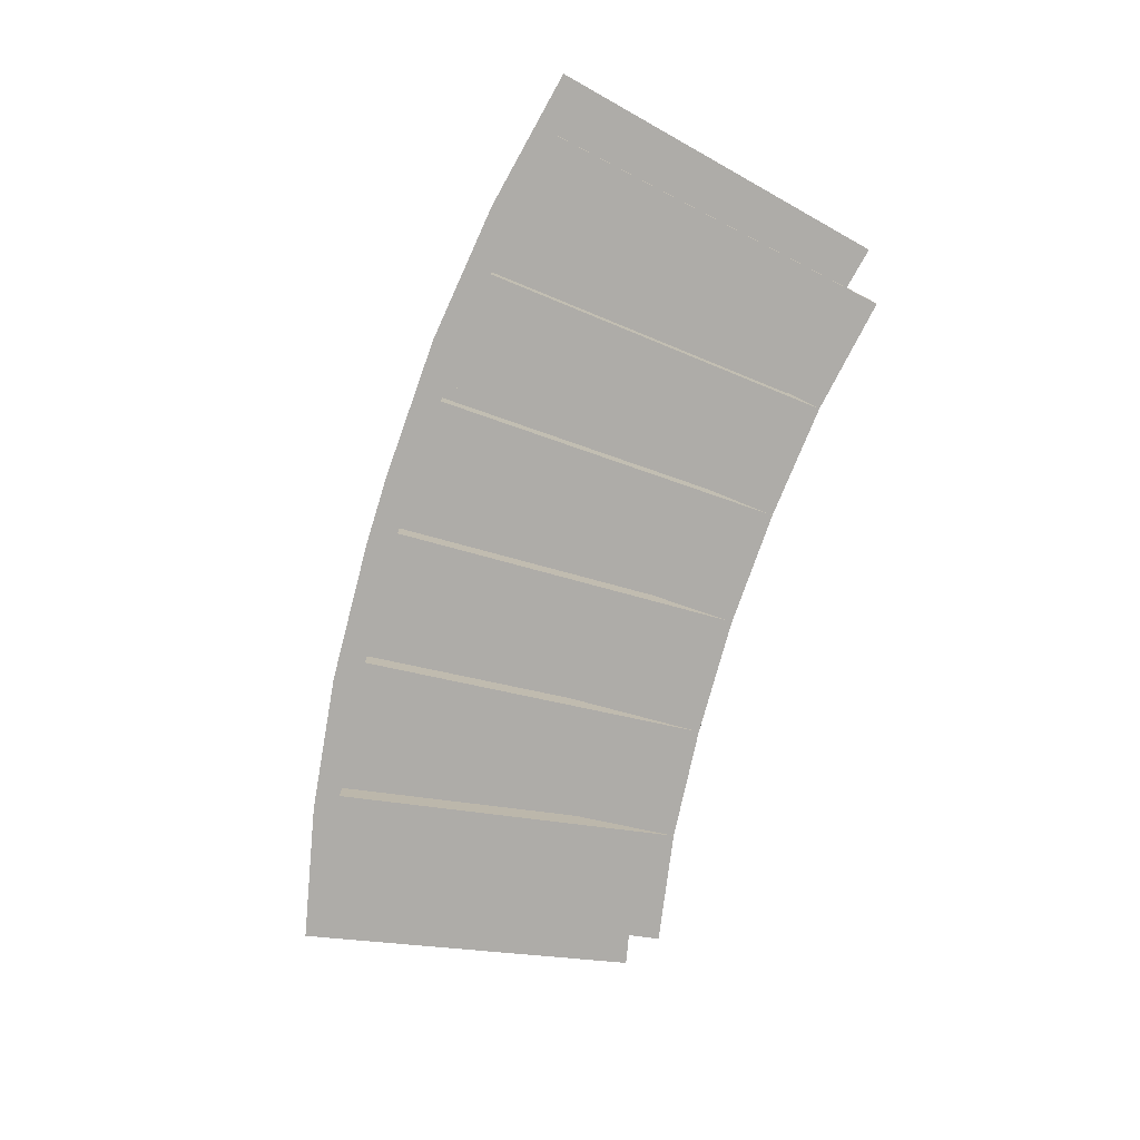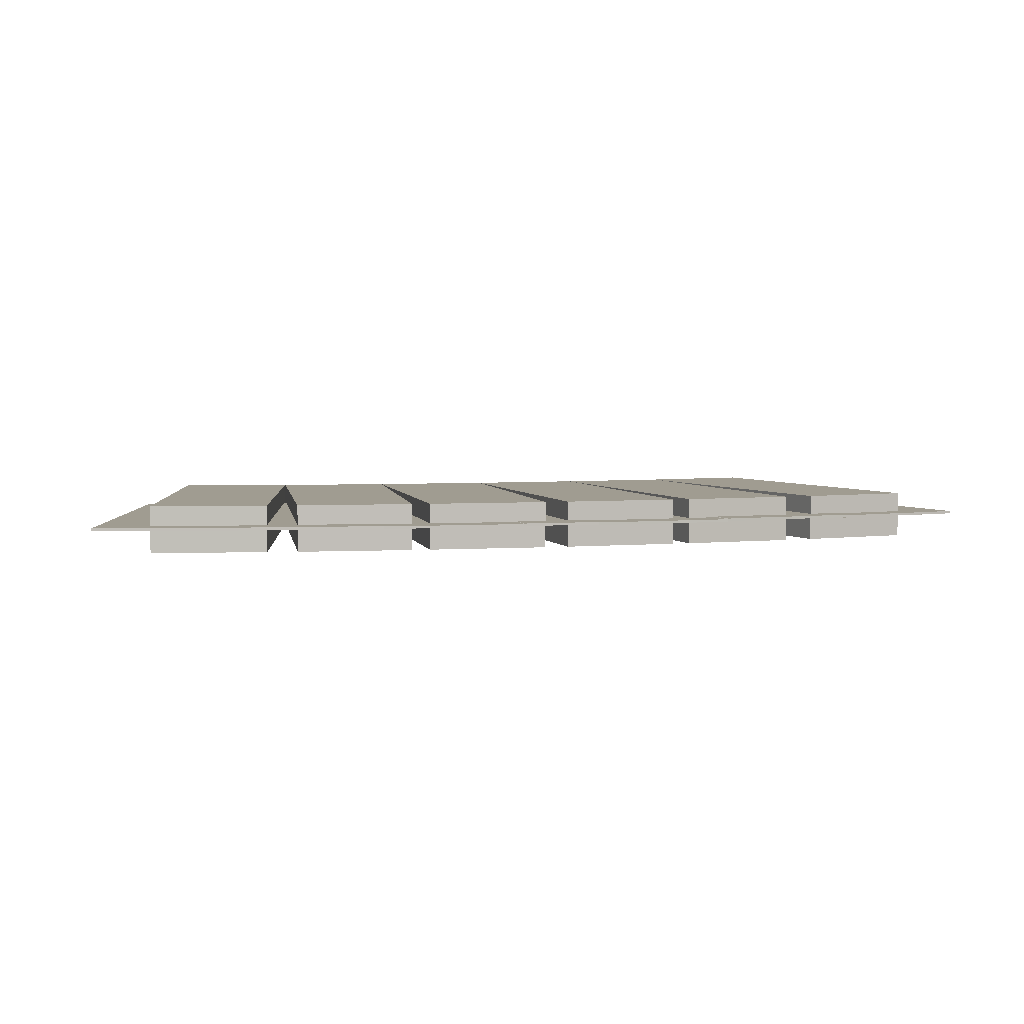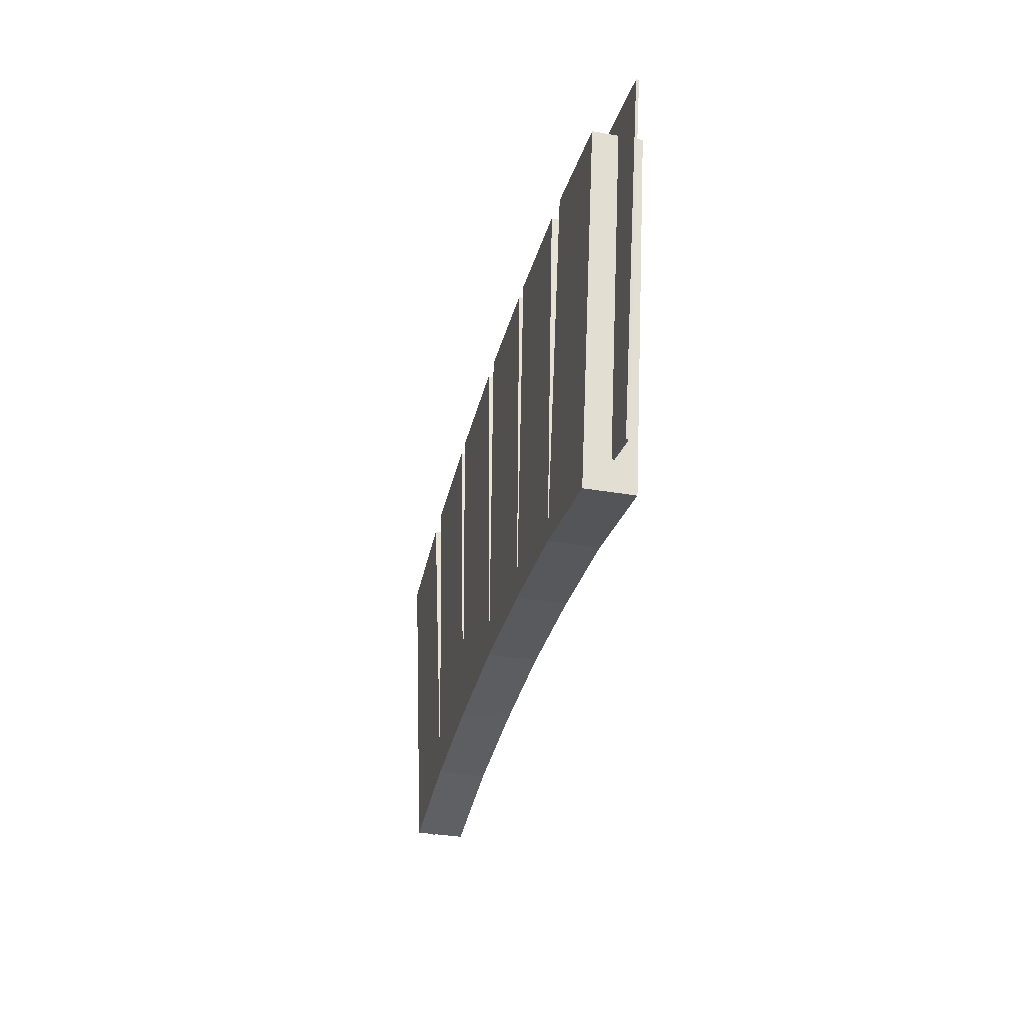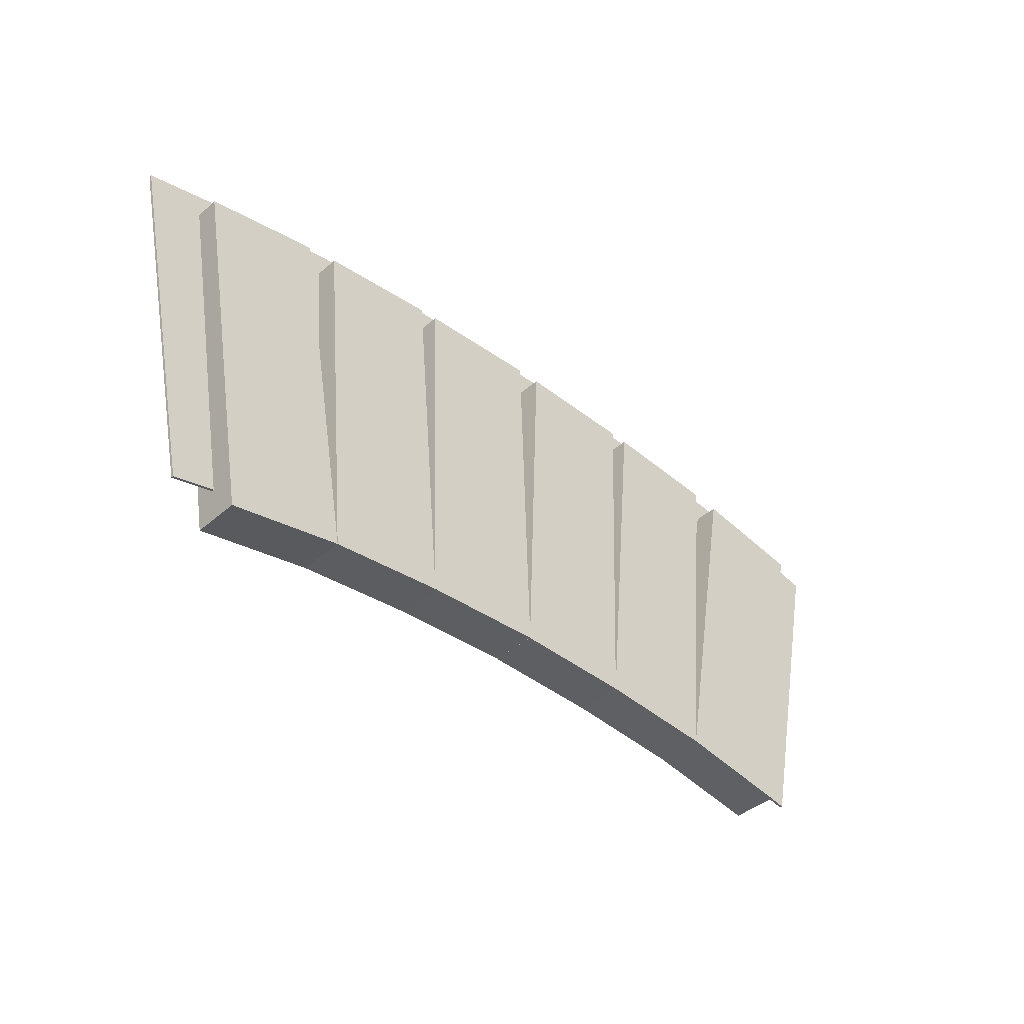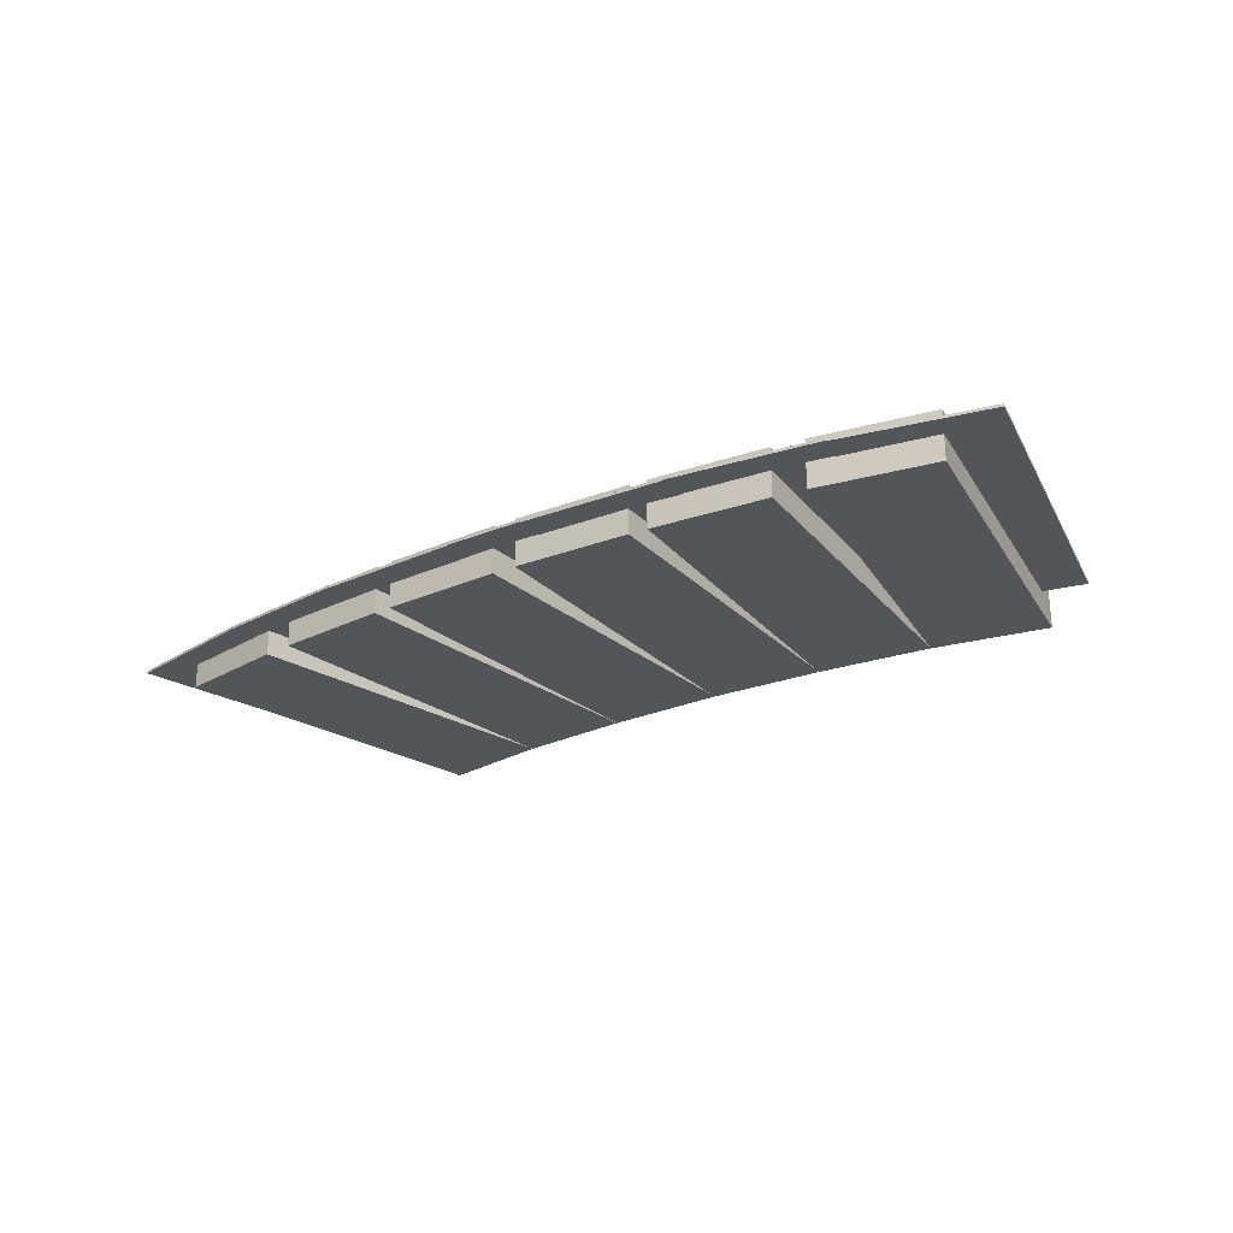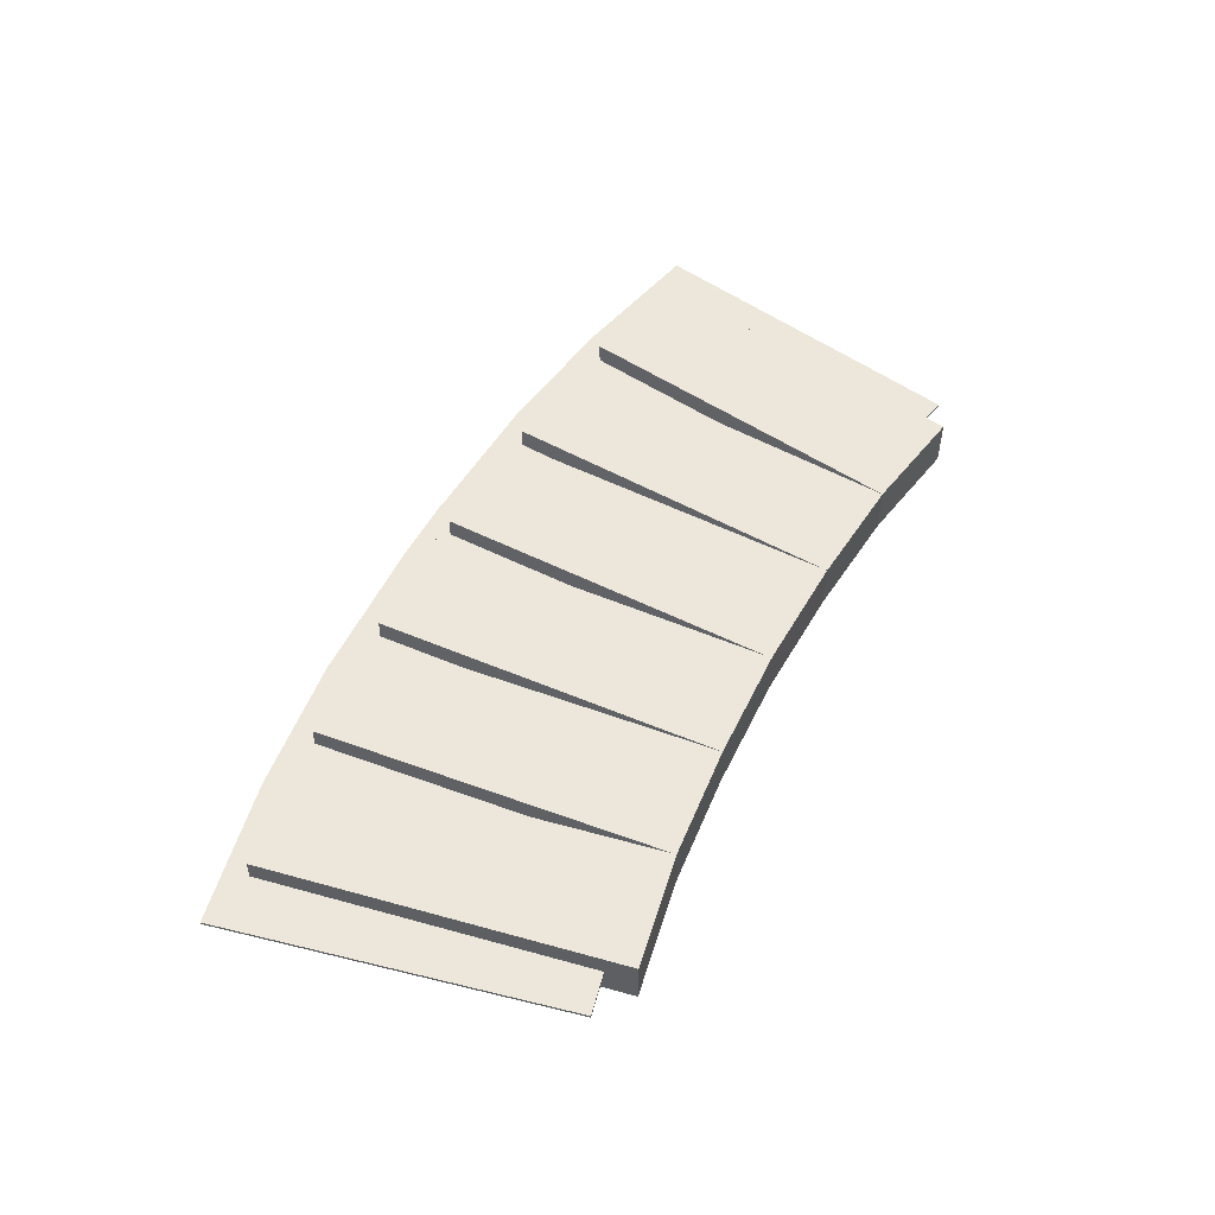
<metadata>
{"format":"obj","ext":"obj","renderer":"f3d","projection":"perspective","resolution":1024,"background":"white","views":[{"elev":-76.9,"azim":-107.2,"up":"+Z"},{"elev":4.3,"azim":165.6,"up":"+Z"},{"elev":-33.6,"azim":-103.3,"up":"+Y"},{"elev":-40.0,"azim":137.1,"up":"+Y"},{"elev":-24.7,"azim":-145.7,"up":"+Z"},{"elev":50.8,"azim":-63.1,"up":"+Z"}]}
</metadata>
<code>
o brick.021
v 0.1844 -0.02234 0.02887
v 0.0305 -0.04947 0.02887
v 0.1844 -0.02234 -0.03438
v 0.0305 -0.04947 -0.03438
v 0.1026 0.4415 -0.03438
v -0.05128 0.4143 -0.03438
v 0.1026 0.4415 0.02887
v -0.05128 0.4143 0.02887
f 1 2 3
f 2 4 3
f 5 6 7
f 6 8 7
f 5 7 3
f 7 1 3
f 8 6 2
f 6 4 2
f 7 8 1
f 8 2 1
f 3 4 5
f 4 6 5
o brick.022
v 0.34 -0.008722 0.02887
v 0.1844 -0.02234 0.02887
v 0.34 -0.008722 -0.03438
v 0.1844 -0.02234 -0.03438
v 0.299 0.4604 -0.03438
v 0.1433 0.4468 -0.03438
v 0.299 0.4604 0.02887
v 0.1433 0.4468 0.02887
f 9 10 11
f 10 12 11
f 13 14 15
f 14 16 15
f 13 15 11
f 15 9 11
f 16 14 10
f 14 12 10
f 15 16 9
f 16 10 9
f 11 12 13
f 12 14 13
o brick.023
v 0.4974 -0.003227 0.02887
v 0.34 -0.008722 0.02887
v 0.4974 -0.003226 -0.03438
v 0.34 -0.008722 -0.03438
v 0.481 0.4674 -0.03438
v 0.3236 0.4619 -0.03438
v 0.481 0.4674 0.02887
v 0.3236 0.4619 0.02887
f 17 18 19
f 18 20 19
f 21 22 23
f 22 24 23
f 21 23 19
f 23 17 19
f 24 22 18
f 22 20 18
f 23 24 17
f 24 18 17
f 19 20 21
f 20 22 21
o cube.131
v 0.5535 0.04139 0.00257
v 0.4465 0.04139 0.00257
v 0.5535 0.04139 -0.000931
v 0.4465 0.04139 -0.000931
v 0.5535 0.5045 -0.00093
v 0.4465 0.5045 -0.00093
v 0.5535 0.5045 0.002571
v 0.4465 0.5045 0.002571
f 25 26 27
f 26 28 27
f 29 30 31
f 30 32 31
f 31 32 25
f 32 26 25
f 27 28 29
f 28 30 29
o cube.132
v 0.4667 0.04159 0.001878
v 0.2731 0.03313 0.001878
v 0.4667 0.04159 -0.001622
v 0.2731 0.03313 -0.001622
v 0.4465 0.5043 -0.001622
v 0.2529 0.4958 -0.001622
v 0.4465 0.5043 0.001878
v 0.2529 0.4958 0.001878
f 33 34 35
f 34 36 35
f 37 38 39
f 38 40 39
f 39 40 33
f 40 34 33
f 35 36 37
f 36 38 37
o cube.133
v 0.3114 0.0364 0.002801
v 0.1192 0.01195 0.002801
v 0.3114 0.0364 -0.000699
v 0.1192 0.01195 -0.000699
v 0.2529 0.4958 -0.000699
v 0.0607 0.4714 -0.000699
v 0.2529 0.4958 0.002801
v 0.0607 0.4714 0.002801
f 41 42 43
f 42 44 43
f 45 46 47
f 46 48 47
f 47 48 41
f 48 42 41
f 43 44 45
f 44 46 45
o cube.134
v 0.157 0.01836 0.001878
v -0.03252 -0.02192 0.001878
v 0.157 0.01836 -0.001622
v -0.03252 -0.02192 -0.001622
v 0.0607 0.4714 -0.001622
v -0.1288 0.4311 -0.001622
v 0.0607 0.4714 0.001878
v -0.1288 0.4311 0.001878
f 49 50 51
f 50 52 51
f 53 54 55
f 54 56 55
f 56 54 50
f 54 52 50
f 55 56 49
f 56 50 49
f 51 52 53
f 52 54 53
o brick.024
v 0.8974 0.4415 0.02887
v 1.051 0.4143 0.02887
v 0.8974 0.4415 -0.03438
v 1.051 0.4143 -0.03438
v 0.8156 -0.02234 -0.03438
v 0.8156 -0.02234 0.02887
v 0.9695 -0.04947 0.02887
v 0.9695 -0.04947 -0.03438
f 57 58 59
f 58 60 59
f 61 62 59
f 62 57 59
f 63 64 58
f 64 60 58
f 62 63 57
f 63 58 57
f 59 60 61
f 60 64 61
f 61 64 62
f 64 63 62
o brick.025
v 0.701 0.4604 0.02887
v 0.8567 0.4468 0.02887
v 0.701 0.4604 -0.03438
v 0.8567 0.4468 -0.03438
v 0.66 -0.008722 -0.03438
v 0.66 -0.008722 0.02887
v 0.8156 -0.02234 0.02887
v 0.8156 -0.02234 -0.03438
f 65 66 67
f 66 68 67
f 69 70 67
f 70 65 67
f 71 72 66
f 72 68 66
f 70 71 65
f 71 66 65
f 67 68 69
f 68 72 69
f 69 72 70
f 72 71 70
o brick.026
v 0.5134 0.4676 0.02887
v 0.6764 0.4619 0.02887
v 0.5134 0.4676 -0.03438
v 0.6764 0.4619 -0.03438
v 0.497 -0.00303 -0.03438
v 0.497 -0.003031 0.02887
v 0.66 -0.008722 0.02887
v 0.66 -0.008722 -0.03438
f 73 74 75
f 74 76 75
f 77 78 75
f 78 73 75
f 79 80 74
f 80 76 74
f 78 79 73
f 79 74 73
f 75 76 77
f 76 80 77
f 77 80 78
f 80 79 78
o cube.135
v 0.5535 0.5043 0.001878
v 0.7471 0.4958 0.001878
v 0.5535 0.5043 -0.001622
v 0.7471 0.4958 -0.001622
v 0.5333 0.04159 -0.001622
v 0.7269 0.03313 -0.001622
v 0.5333 0.04159 0.001878
v 0.7269 0.03313 0.001878
f 81 82 83
f 82 84 83
f 85 86 87
f 86 88 87
f 87 88 81
f 88 82 81
f 83 84 85
f 84 86 85
o cube.136
v 0.7471 0.4958 0.002339
v 0.9393 0.4714 0.002339
v 0.7471 0.4958 -0.001161
v 0.9393 0.4714 -0.001161
v 0.6886 0.0364 -0.001161
v 0.8809 0.01195 -0.001161
v 0.6886 0.0364 0.002339
v 0.8809 0.01195 0.002339
f 89 90 91
f 90 92 91
f 93 94 95
f 94 96 95
f 95 96 89
f 96 90 89
f 91 92 93
f 92 94 93
o cube.137
v 0.9393 0.4714 0.001878
v 1.129 0.4311 0.001878
v 0.9393 0.4714 -0.001622
v 1.129 0.4311 -0.001622
v 0.843 0.01836 -0.001622
v 1.033 -0.02192 -0.001622
v 0.843 0.01836 0.001878
v 1.033 -0.02192 0.001878
f 97 98 99
f 98 100 99
f 101 102 103
f 102 104 103
f 104 102 98
f 102 100 98
f 103 104 97
f 104 98 97
f 99 100 101
f 100 102 101

</code>
